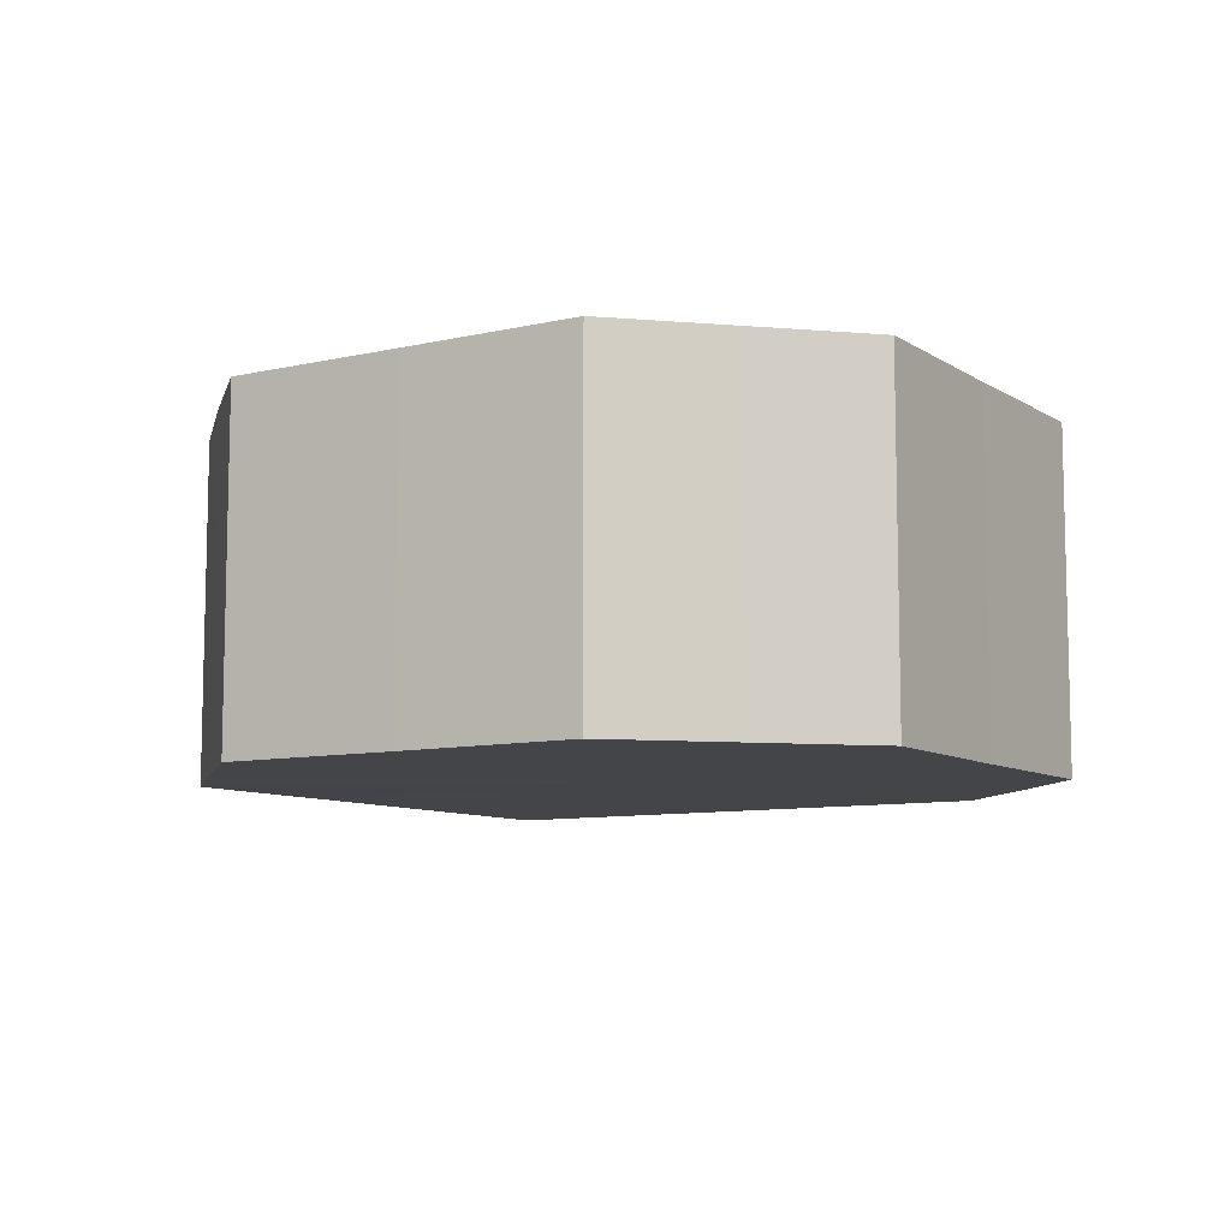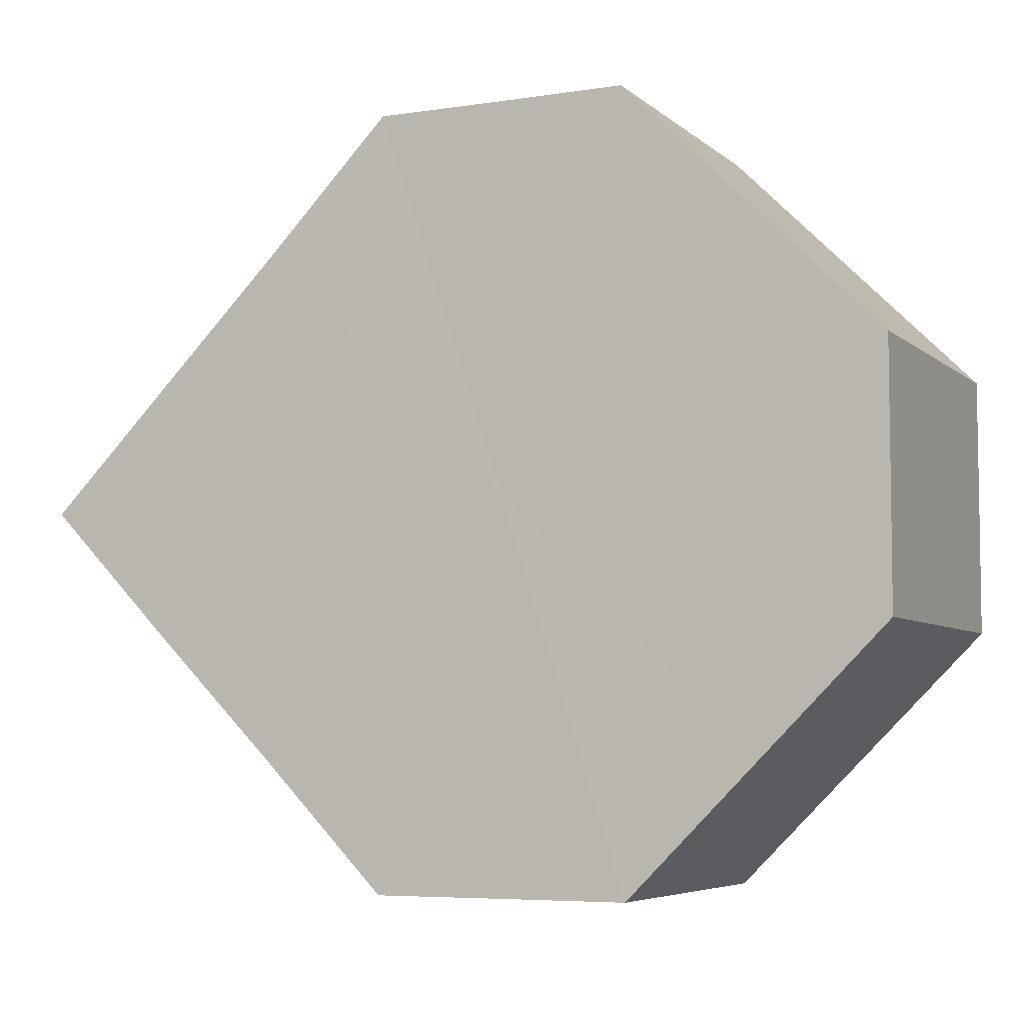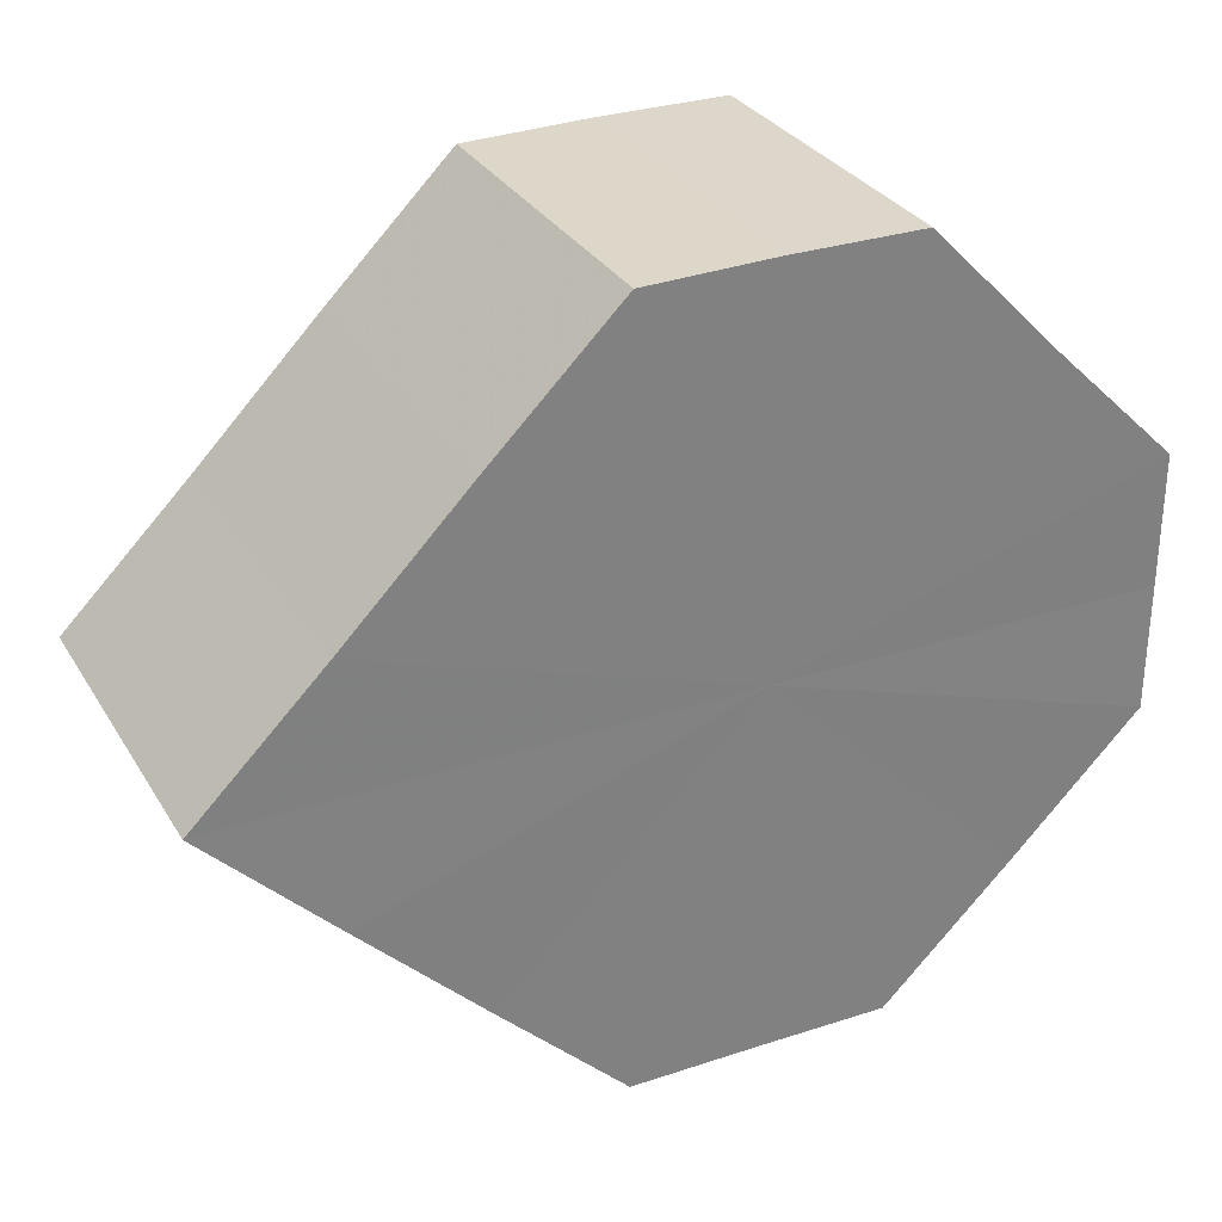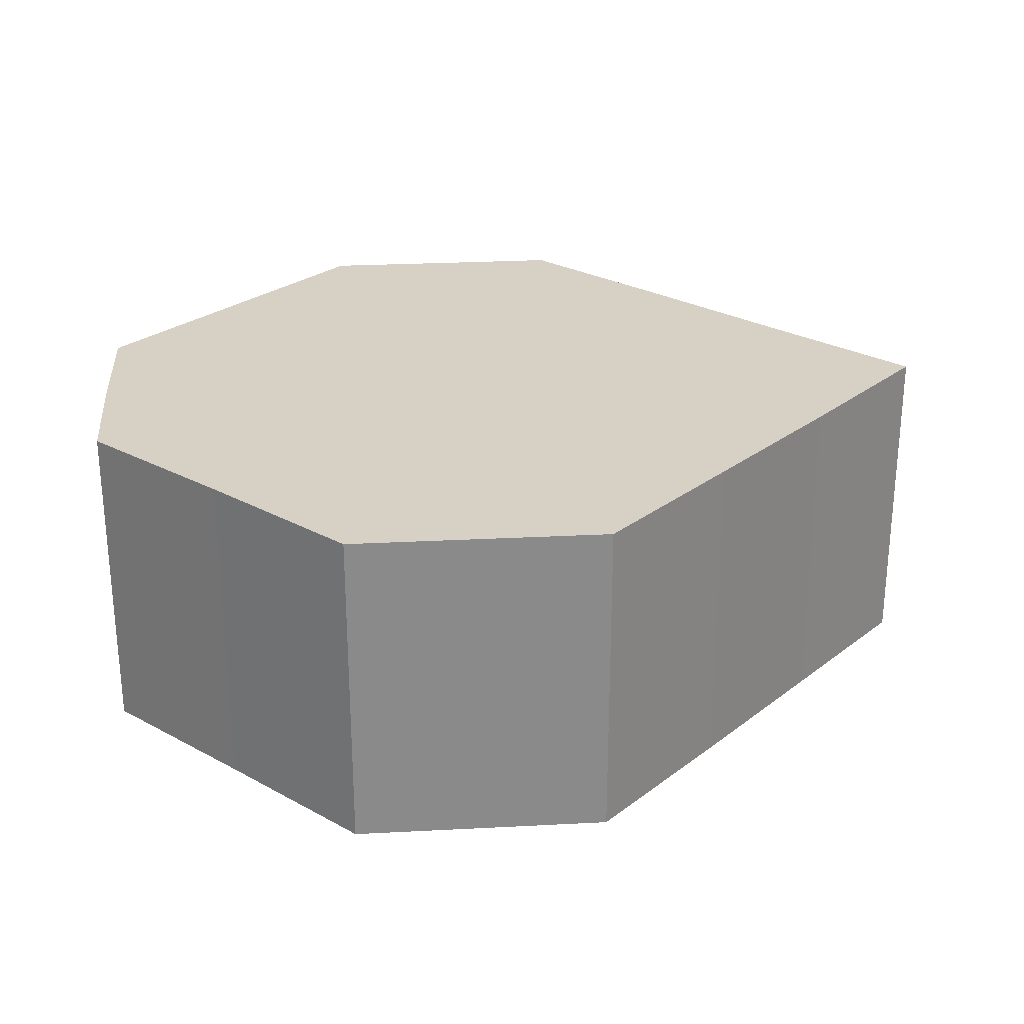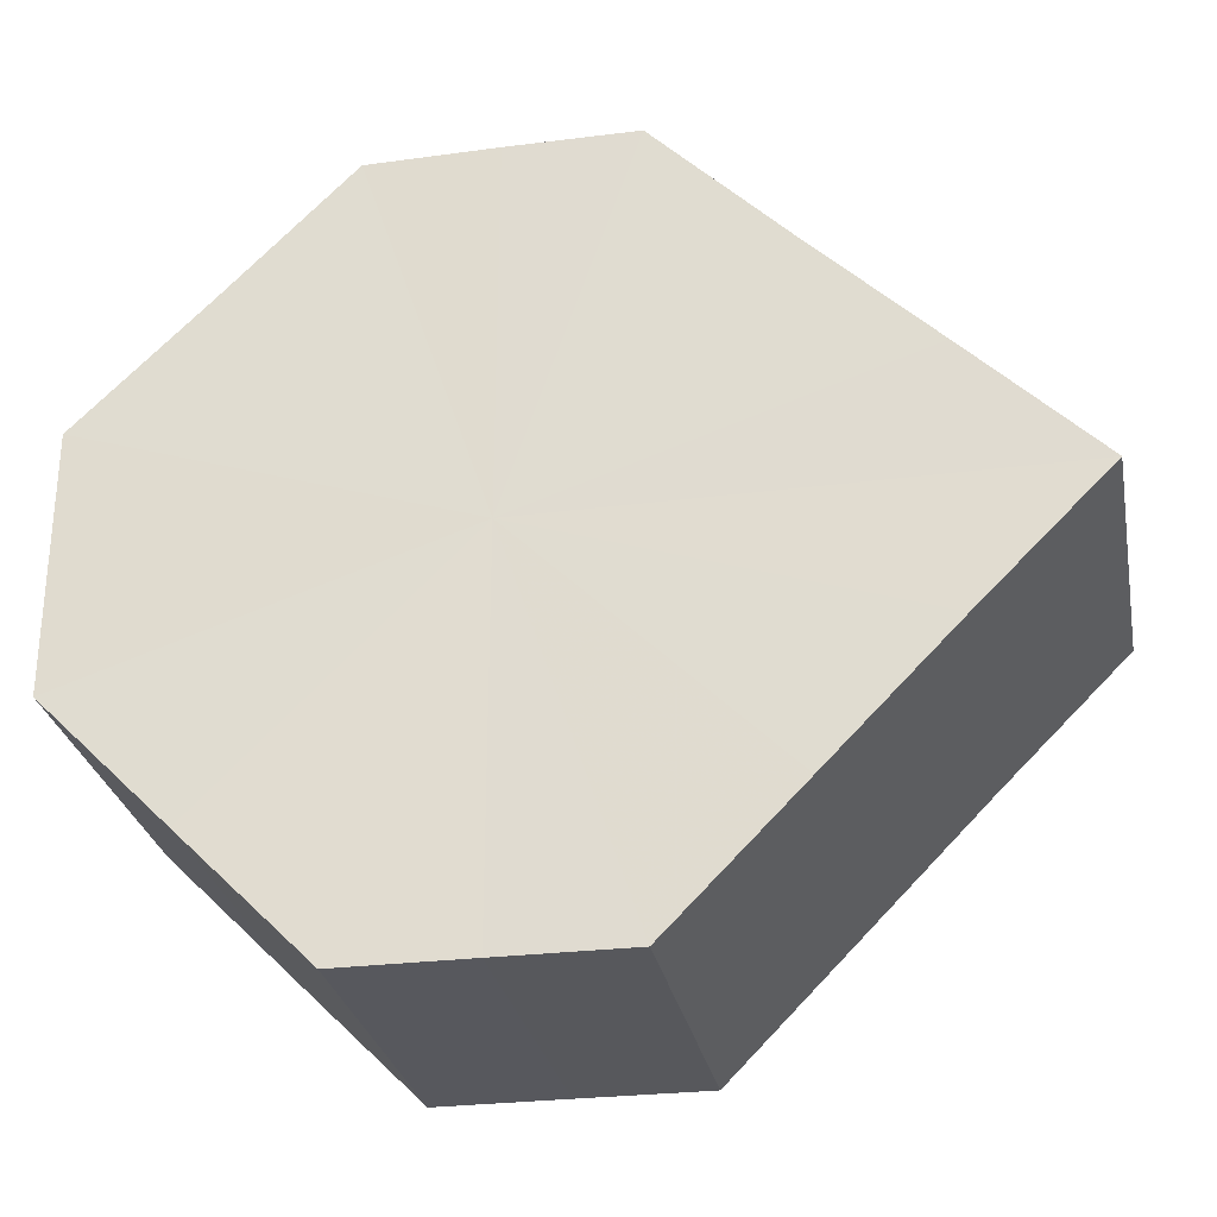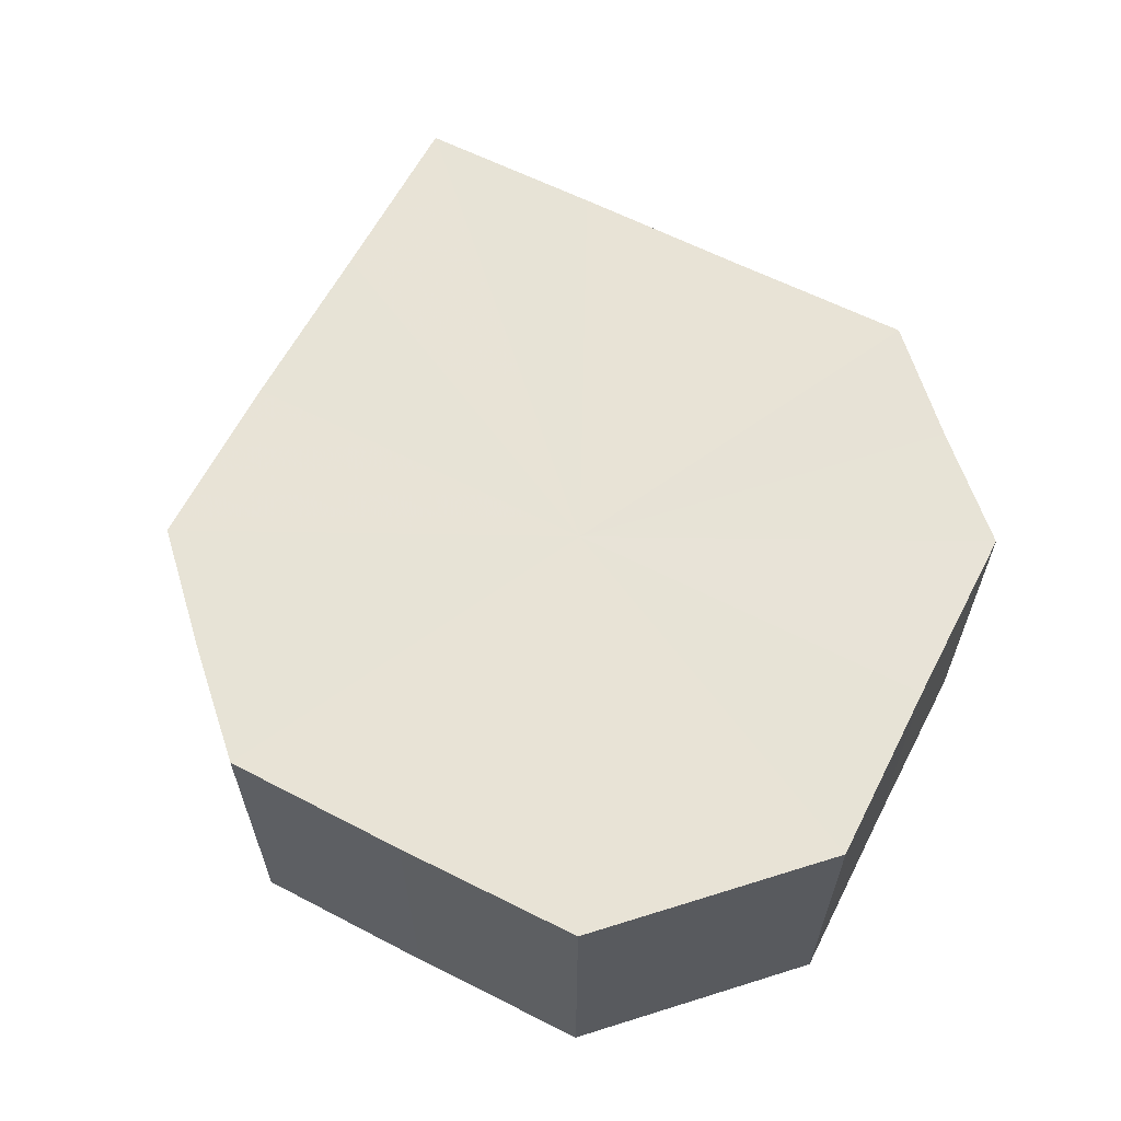
<metadata>
{"format":"obj","ext":"obj","renderer":"f3d","projection":"perspective","resolution":1024,"background":"white","views":[{"elev":-8.7,"azim":77.1,"up":"+Z"},{"elev":-5.8,"azim":24.8,"up":"+Y"},{"elev":30.7,"azim":-25.8,"up":"+Y"},{"elev":26.8,"azim":175.4,"up":"+Z"},{"elev":-28.8,"azim":-169.1,"up":"+Y"},{"elev":62.6,"azim":72.3,"up":"+Z"}]}
</metadata>
<code>
o 10654
v 2247 1879 16.8
v 2247 1879 16.8
v 2247 1879 16.83
v 2247 1879 16.8
v 2247 1879 16.83
v 2247 1879 16.8
v 2247 1879 16.83
v 2247 1879 16.8
v 2247 1879 16.83
v 2247 1879 16.8
v 2247 1879 16.83
v 2247 1879 16.8
v 2247 1879 16.83
v 2247 1879 16.8
v 2247 1879 16.83
v 2247 1879 16.8
v 2247 1879 16.83
v 2247 1879 16.8
v 2247 1879 16.83
v 2247 1879 16.8
v 2247 1879 16.83
v 2247 1879 16.8
v 2247 1879 16.83
v 2247 1879 16.8
v 2247 1879 16.83
v 2247 1879 16.8
v 2247 1879 16.83
v 2247 1879 16.8
v 2247 1879 16.83
v 2247 1879 16.8
v 2247 1879 16.83
v 2247 1879 16.8
v 2247 1879 16.83
v 2247 1879 16.8
v 2247 1879 16.83
v 2247 1879 16.8
v 2247 1879 16.83
v 2247 1879 16.8
v 2247 1879 16.83
v 2247 1879 16.8
v 2247 1879 16.83
v 2247 1879 16.8
v 2247 1879 16.83
v 2247 1879 16.8
v 2247 1879 16.83
v 2247 1879 16.8
v 2247 1879 16.83
v 2247 1879 16.8
v 2247 1879 16.83
v 2247 1879 16.8
v 2247 1879 16.83
v 2247 1879 16.8
v 2247 1879 16.83
v 2247 1879 16.8
v 2247 1879 16.83
v 2247 1879 16.8
v 2247 1879 16.83
v 2247 1879 16.8
v 2247 1879 16.83
v 2247 1879 16.8
v 2247 1879 16.83
v 2247 1879 16.8
v 2247 1879 16.83
v 2247 1879 16.8
v 2247 1879 16.83
v 2247 1879 16.8
v 2247 1879 16.8
v 2247 1879 16.8
v 2247 1879 16.8
v 2247 1879 16.8
v 2247 1879 16.8
v 2247 1879 16.8
v 2247 1879 16.8
v 2247 1879 16.8
v 2247 1879 16.8
v 2247 1879 16.8
v 2247 1879 16.8
v 2247 1879 16.8
v 2247 1879 16.8
v 2247 1879 16.8
v 2247 1879 16.8
v 2247 1879 16.83
v 2247 1879 16.83
v 2247 1879 16.83
v 2247 1879 16.83
v 2247 1879 16.83
v 2247 1879 16.83
v 2247 1879 16.83
v 2247 1879 16.83
v 2247 1879 16.83
v 2247 1879 16.83
v 2247 1879 16.83
v 2247 1879 16.83
v 2247 1879 16.83
v 2247 1879 16.83
v 2247 1879 16.83
v 2247 1879 16.83
v 2247 1879 16.83
f 1 2 3
f 2 4 5
f 6 1 7
f 4 8 9
f 8 10 11
f 12 6 13
f 14 12 15
f 16 14 17
f 18 16 19
f 20 18 21
f 22 20 23
f 24 22 25
f 26 24 27
f 28 26 29
f 30 28 31
f 32 30 33
f 33 34 35
f 35 36 37
f 37 38 39
f 39 40 41
f 41 42 43
f 43 44 45
f 45 46 47
f 47 48 49
f 49 50 51
f 51 52 53
f 53 54 55
f 55 56 57
f 57 58 59
f 59 60 61
f 61 62 63
f 63 64 65
f 66 64 67
f 66 68 64
f 66 67 69
f 66 70 68
f 66 69 71
f 66 72 70
f 66 71 73
f 66 74 72
f 66 73 75
f 66 76 74
f 66 75 77
f 66 78 76
f 66 77 79
f 66 80 78
f 66 79 81
f 66 81 80
f 82 83 84
f 82 85 83
f 82 84 86
f 82 87 85
f 82 86 88
f 82 89 87
f 82 88 90
f 82 91 89
f 82 90 92
f 82 93 91
f 82 92 94
f 82 95 93
f 82 94 96
f 82 97 95
f 82 96 98
f 82 98 97

</code>
